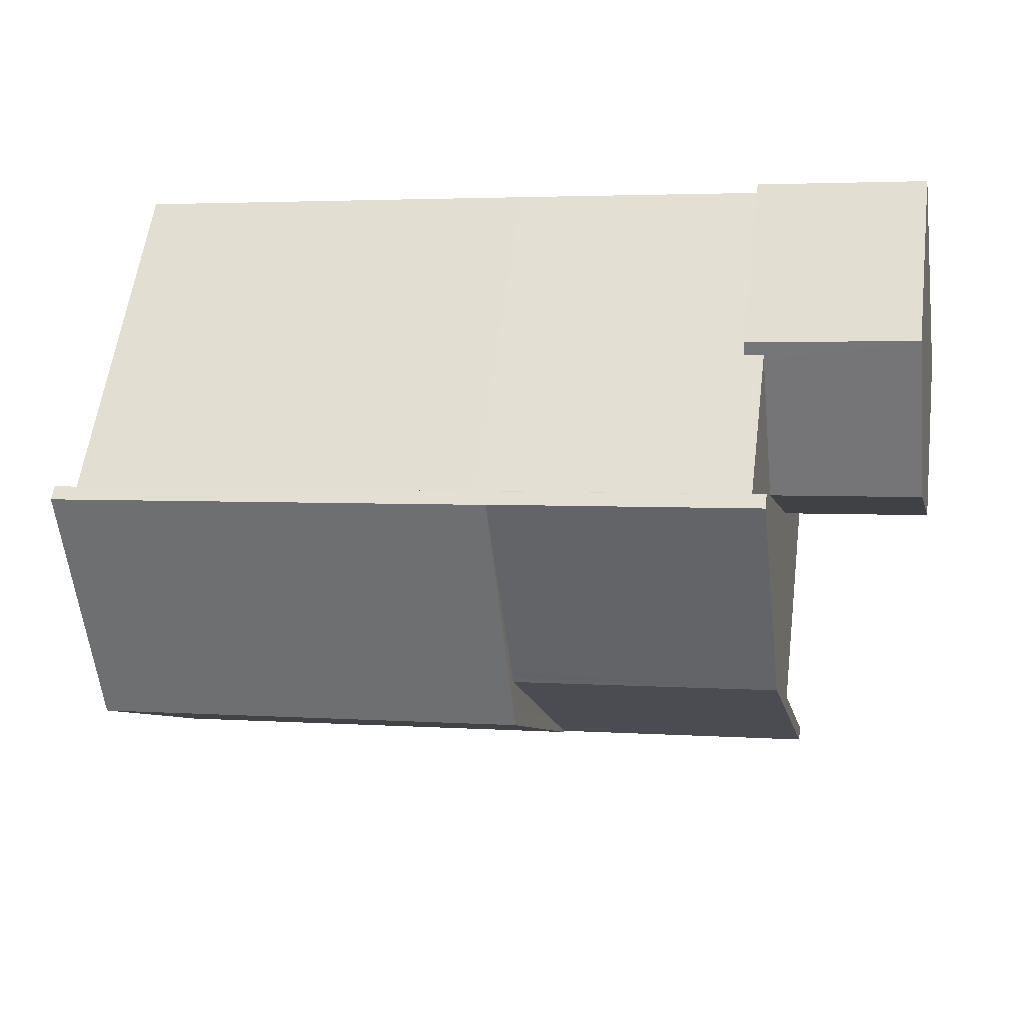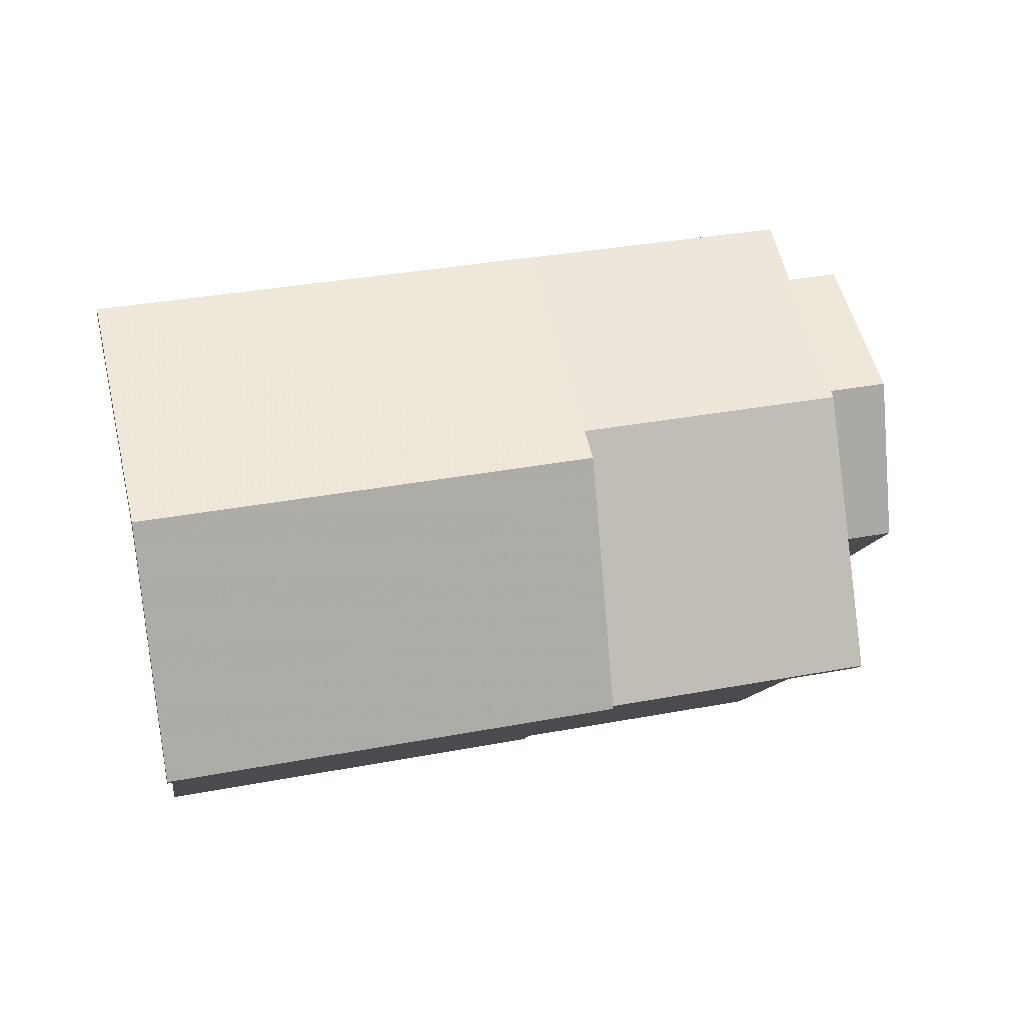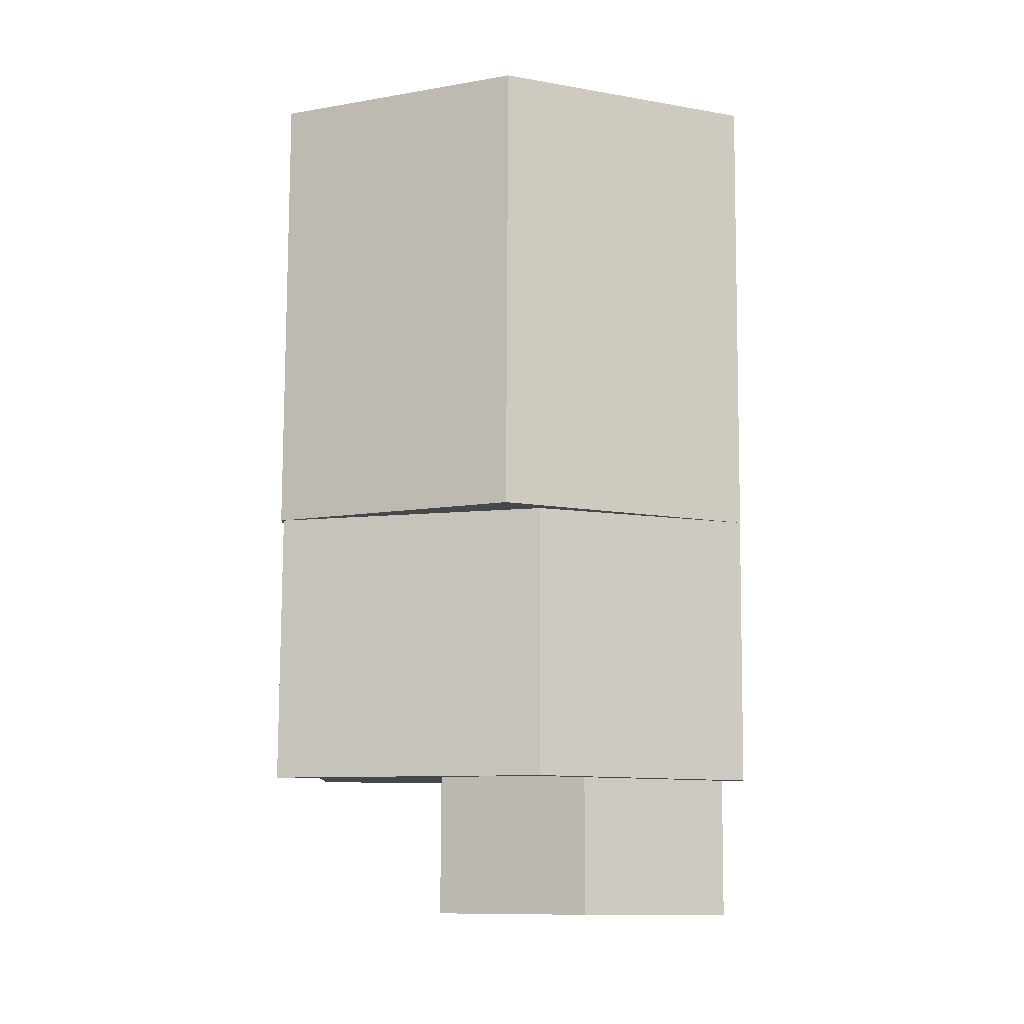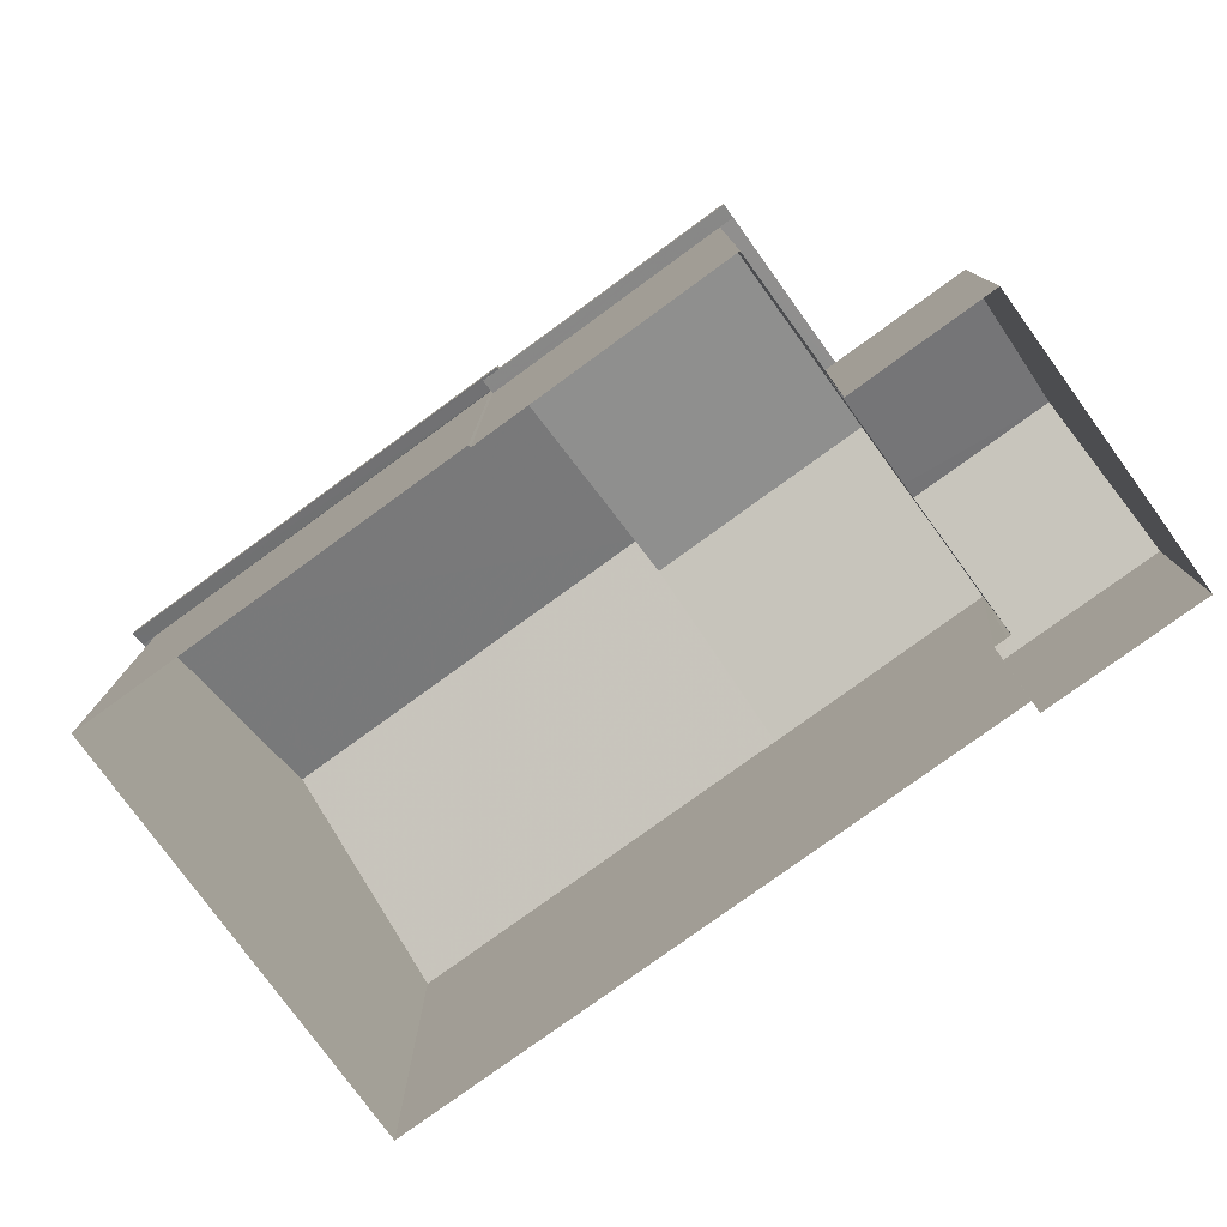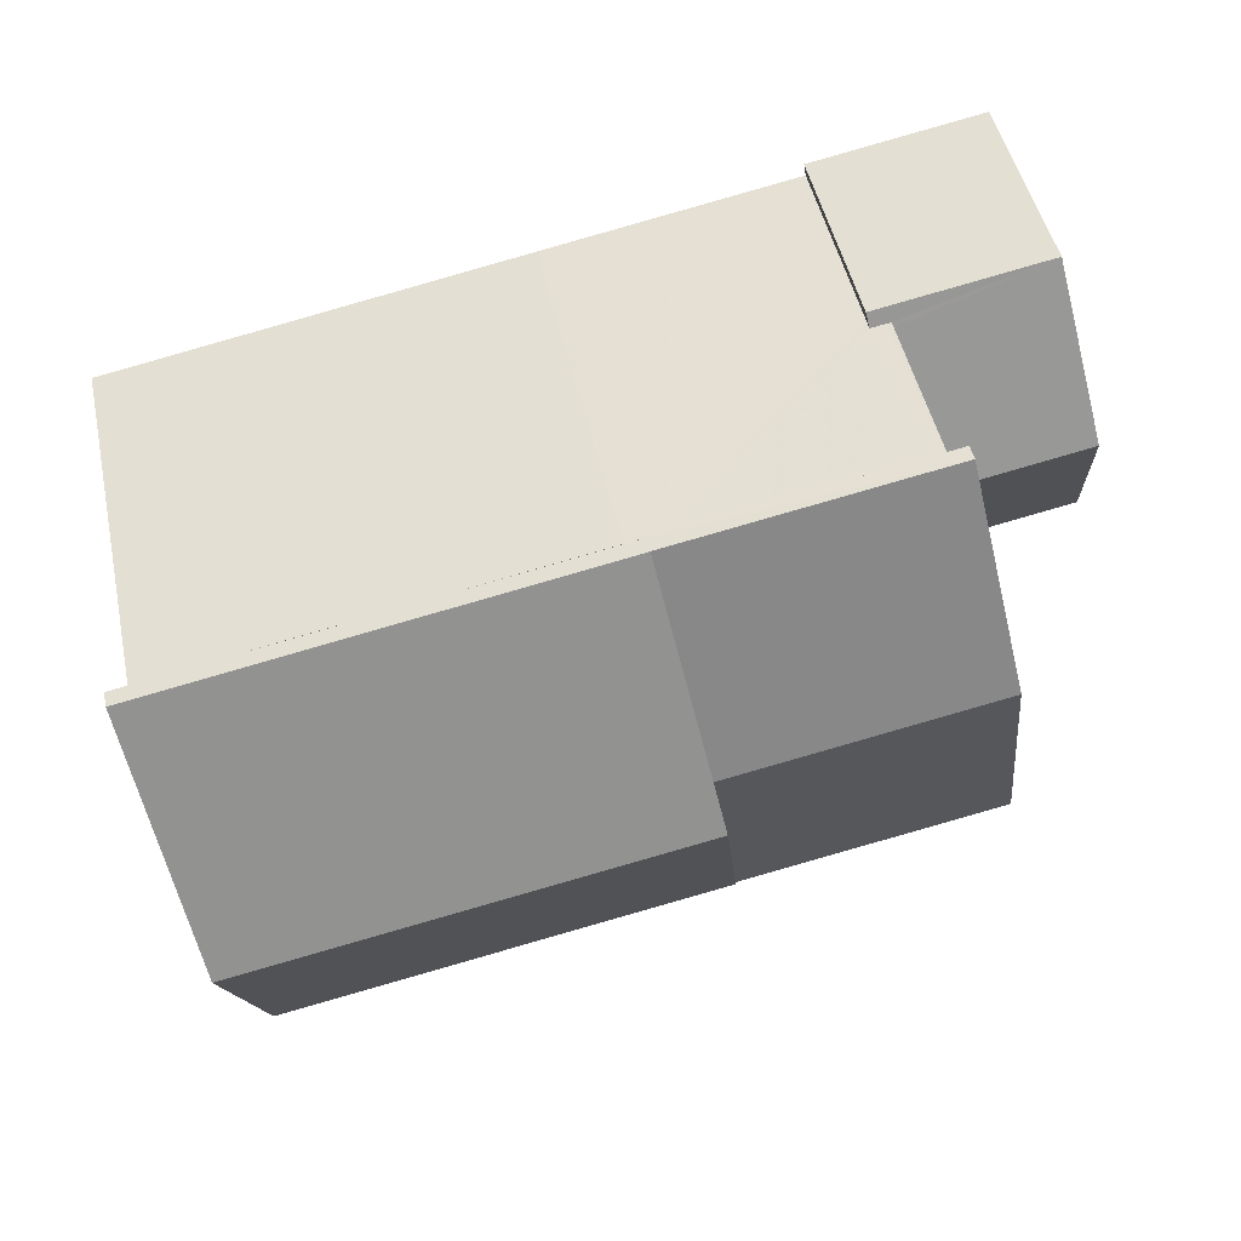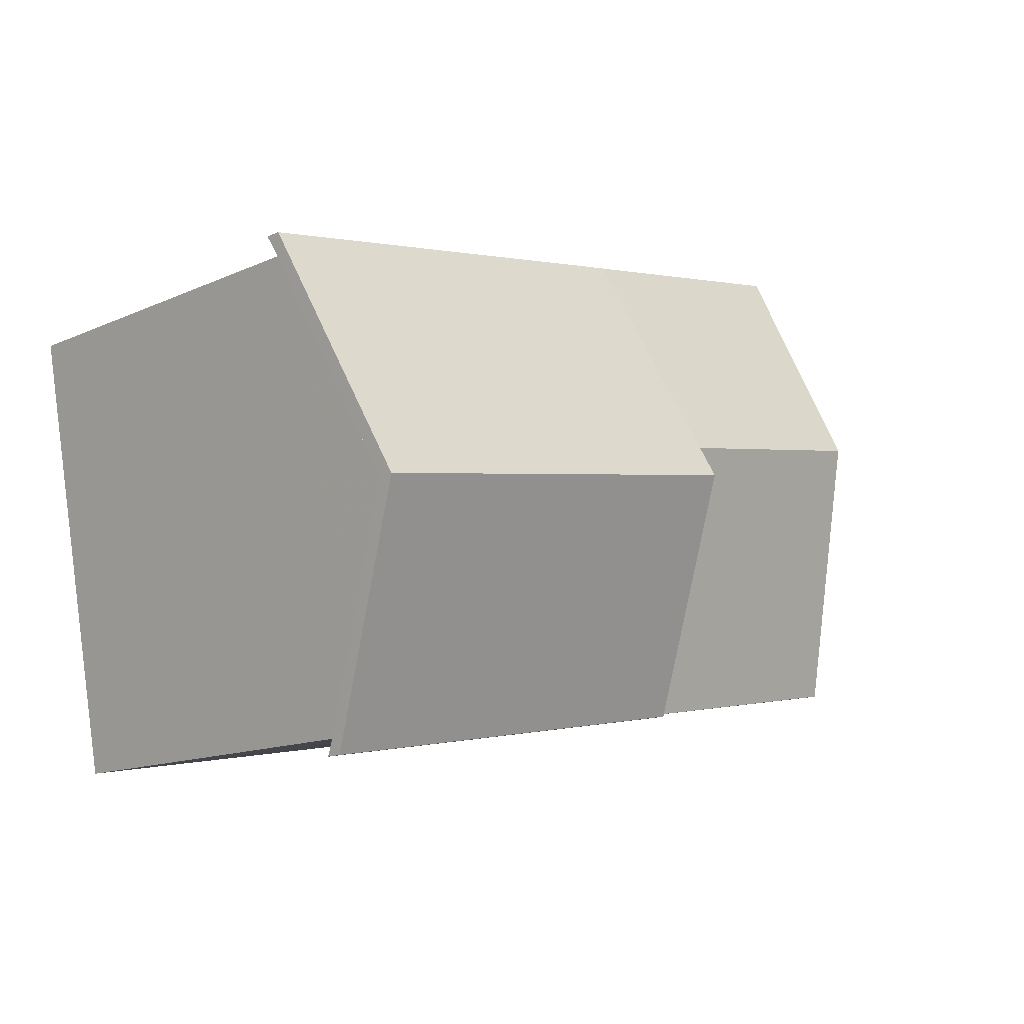
<metadata>
{"format":"obj","ext":"obj","renderer":"f3d","projection":"perspective","resolution":1024,"background":"white","views":[{"elev":58.2,"azim":7.4,"up":"+Y"},{"elev":-12.3,"azim":-9.7,"up":"+Y"},{"elev":79.7,"azim":100.6,"up":"+Z"},{"elev":-78.4,"azim":46.3,"up":"+Z"},{"elev":48.3,"azim":-12.2,"up":"+Y"},{"elev":-13.8,"azim":-45.1,"up":"+Y"}]}
</metadata>
<code>
v 1.246e+04 -1.506e+04 20.16
v 1.246e+04 -1.506e+04 20.16
v 1.246e+04 -1.506e+04 20.16
v 1.246e+04 -1.506e+04 20.16
v 1.246e+04 -1.506e+04 20.16
v 1.246e+04 -1.506e+04 20.16
v 1.246e+04 -1.506e+04 20.16
v 1.245e+04 -1.507e+04 20.16
v 1.246e+04 -1.506e+04 20.16
v 1.245e+04 -1.506e+04 20.16
v 1.246e+04 -1.506e+04 20.16
v 1.246e+04 -1.506e+04 26.41
v 1.246e+04 -1.506e+04 26.3
v 1.246e+04 -1.506e+04 26.41
v 1.246e+04 -1.506e+04 26.41
v 1.246e+04 -1.506e+04 26.41
v 1.246e+04 -1.506e+04 26.3
v 1.246e+04 -1.506e+04 27.58
v 1.246e+04 -1.506e+04 27.58
v 1.246e+04 -1.506e+04 26.39
v 1.246e+04 -1.506e+04 26.39
v 1.246e+04 -1.506e+04 26.39
v 1.246e+04 -1.506e+04 26.39
v 1.246e+04 -1.506e+04 26.37
v 1.246e+04 -1.506e+04 26.3
v 1.246e+04 -1.506e+04 26.3
v 1.245e+04 -1.507e+04 26.44
v 1.245e+04 -1.507e+04 26.3
v 1.245e+04 -1.507e+04 26.44
v 1.246e+04 -1.506e+04 26.43
v 1.246e+04 -1.506e+04 26.44
v 1.246e+04 -1.506e+04 26.33
v 1.246e+04 -1.506e+04 26.3
v 1.246e+04 -1.506e+04 26.33
v 1.245e+04 -1.506e+04 28.08
v 1.245e+04 -1.506e+04 28.08
v 1.245e+04 -1.506e+04 26.43
v 1.245e+04 -1.506e+04 26.43
v 1.245e+04 -1.506e+04 26.3
v 1.246e+04 -1.506e+04 26.3
v 1.246e+04 -1.506e+04 26.3
v 1.246e+04 -1.506e+04 26.3
v 1.246e+04 -1.506e+04 26.43
v 1.246e+04 -1.506e+04 26.43
v 1.246e+04 -1.506e+04 24.53
v 1.246e+04 -1.506e+04 23.41
v 1.246e+04 -1.506e+04 23.41
v 1.246e+04 -1.506e+04 24.67
v 1.246e+04 -1.506e+04 24.67
v 1.246e+04 -1.506e+04 23.55
v 1.246e+04 -1.506e+04 23.41
v 1.246e+04 -1.506e+04 23.41
v 1.246e+04 -1.506e+04 23.52
v 1.246e+04 -1.506e+04 23.52
v 1.246e+04 -1.506e+04 23.52
v 1.246e+04 -1.506e+04 27.74
v 1.246e+04 -1.506e+04 27.8
v 1.246e+04 -1.506e+04 27.83
v 1.246e+04 -1.506e+04 26.55
v 1.246e+04 -1.506e+04 27.83
v 1.246e+04 -1.506e+04 26.55
v 1.246e+04 -1.506e+04 26.91
v 1.246e+04 -1.506e+04 26.63
v 1.246e+04 -1.506e+04 26.55
v 1.246e+04 -1.506e+04 26.55
v 1.246e+04 -1.506e+04 26.55
v 1.246e+04 -1.506e+04 28.33
v 1.245e+04 -1.507e+04 26.55
v 1.245e+04 -1.506e+04 28.33
v 1.245e+04 -1.506e+04 26.55
v 1.246e+04 -1.506e+04 26.55
v 1.246e+04 -1.506e+04 23.41
v 1.246e+04 -1.506e+04 28.08
f 1 2 3
f 4 1 5
f 5 6 4
f 7 8 3
f 5 9 6
f 8 10 3
f 3 10 11
f 11 5 1
f 3 11 1
f 12 13 14
f 15 13 12
f 16 13 15
f 16 17 13
f 14 18 19
f 12 14 19
f 18 20 21
f 19 18 21
f 22 23 24
f 24 25 26
f 24 23 25
f 25 23 21
f 25 21 20
f 27 28 29
f 30 27 31
f 30 28 27
f 28 32 33
f 33 32 34
f 30 32 28
f 29 35 36
f 27 29 36
f 36 37 38
f 35 37 36
f 39 38 37
f 40 41 42
f 43 39 40
f 39 41 40
f 38 43 44
f 38 39 43
f 45 46 47
f 45 47 48
f 49 45 48
f 48 50 49
f 48 51 50
f 52 53 51
f 53 52 54
f 50 51 53
f 55 54 52
f 56 57 58
f 56 58 59
f 57 60 58
f 56 59 61
f 58 60 62
f 63 58 62
f 63 64 58
f 63 65 64
f 66 67 68
f 67 69 68
f 70 69 67
f 70 67 71
f 48 47 51
f 55 52 72
f 46 1 4
f 47 46 4
f 72 52 9
f 5 72 9
f 52 51 6
f 9 52 6
f 47 4 6
f 51 47 6
f 17 42 13
f 13 42 59
f 17 40 42
f 59 42 61
f 13 59 14
f 14 58 18
f 14 59 58
f 18 58 20
f 20 64 25
f 20 58 64
f 32 26 34
f 65 34 64
f 64 34 25
f 34 26 25
f 32 24 26
f 30 31 24
f 32 30 24
f 44 43 16
f 40 17 16
f 43 40 16
f 11 16 15
f 19 21 12
f 24 3 22
f 24 7 3
f 73 62 60
f 57 73 60
f 41 71 61
f 67 73 57
f 71 67 56
f 41 61 42
f 56 67 57
f 56 61 71
f 33 68 28
f 33 66 68
f 28 68 29
f 29 69 35
f 29 68 69
f 35 69 37
f 37 70 39
f 37 69 70
f 70 71 41
f 39 70 41
f 73 67 62
f 34 66 33
f 63 67 66
f 62 67 63
f 65 63 66
f 34 65 66
f 36 38 27
f 21 3 2
f 3 23 22
f 21 23 3
f 11 72 5
f 53 54 12
f 15 72 11
f 55 15 12
f 54 55 12
f 55 72 15
f 53 12 50
f 1 46 2
f 2 46 21
f 49 12 21
f 50 12 49
f 45 49 21
f 46 45 21
f 11 10 16
f 10 38 16
f 38 44 16
f 7 24 8
f 8 24 27
f 24 31 27
f 38 10 8
f 27 38 8

</code>
